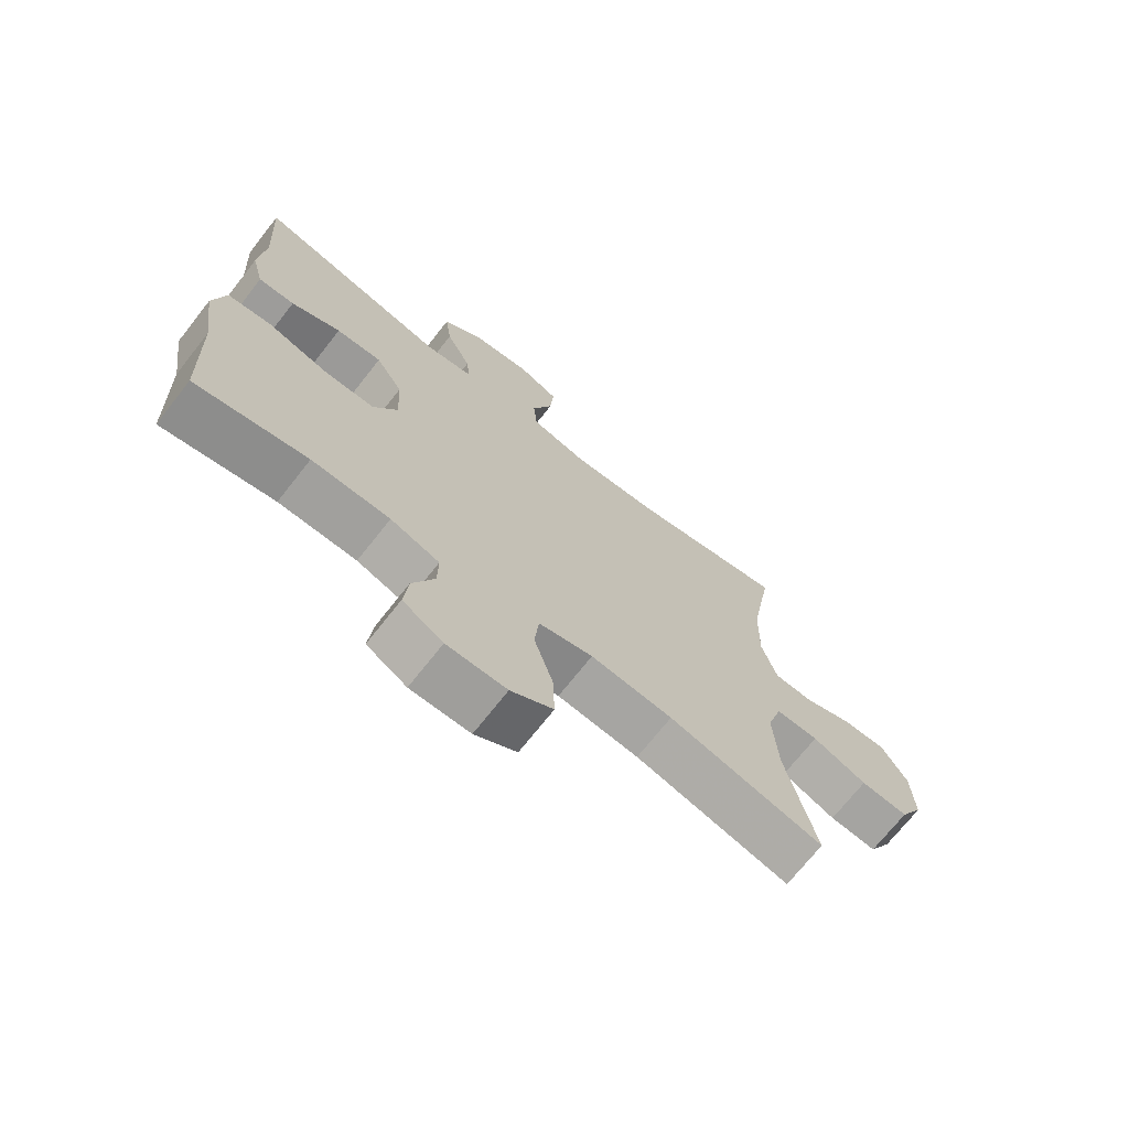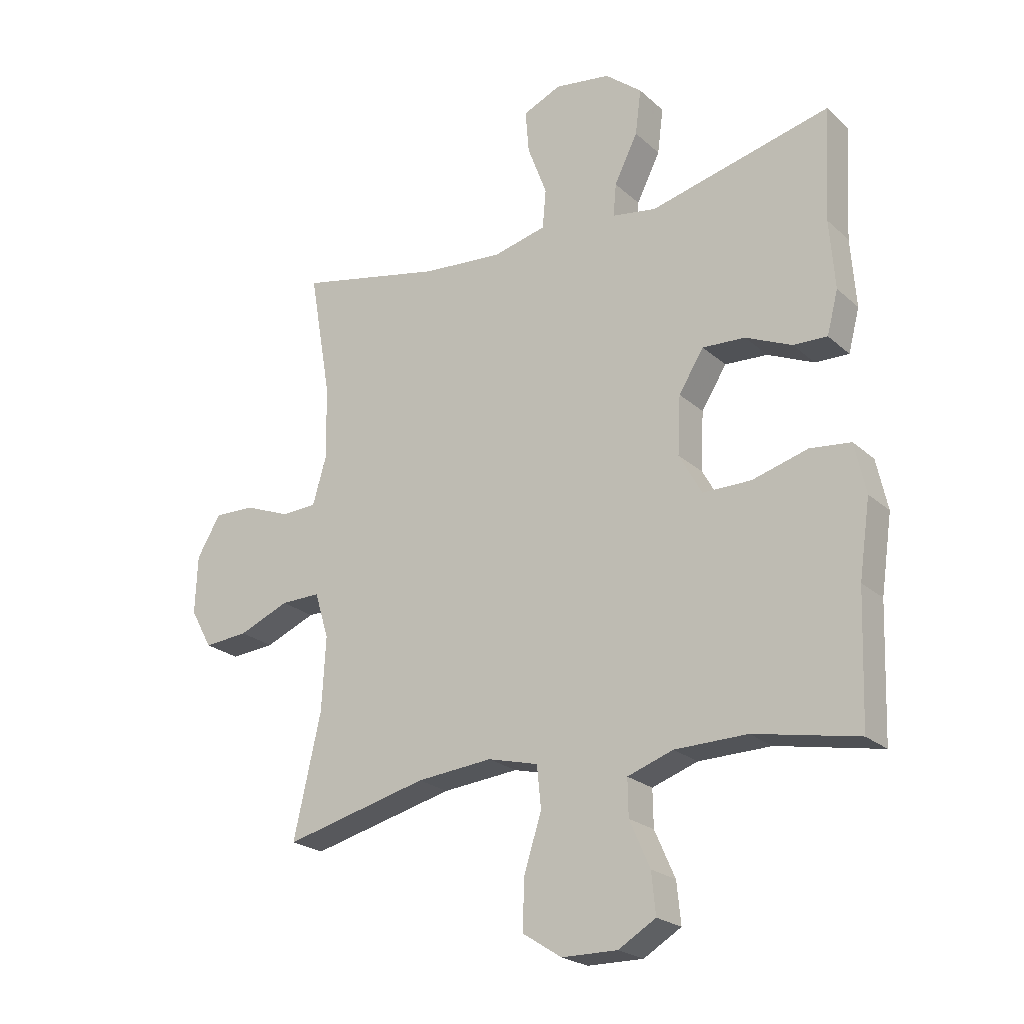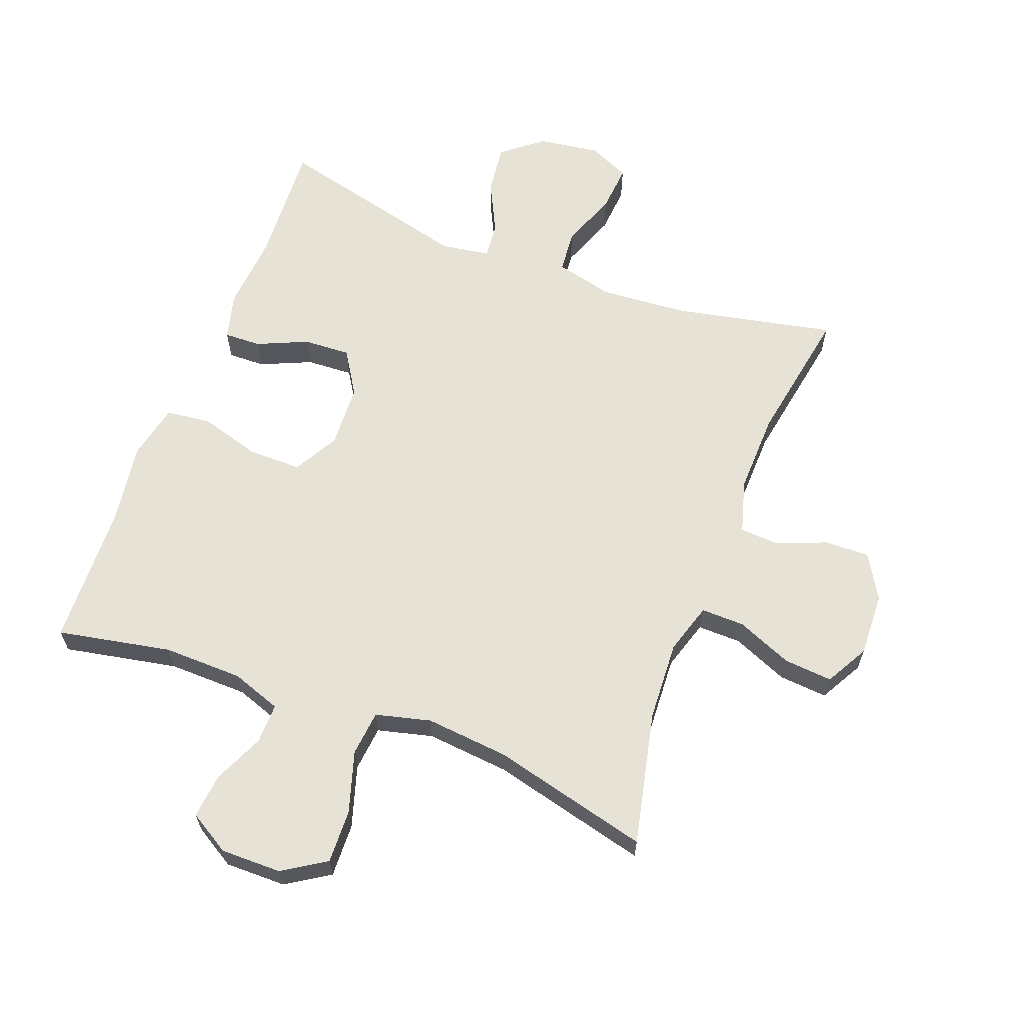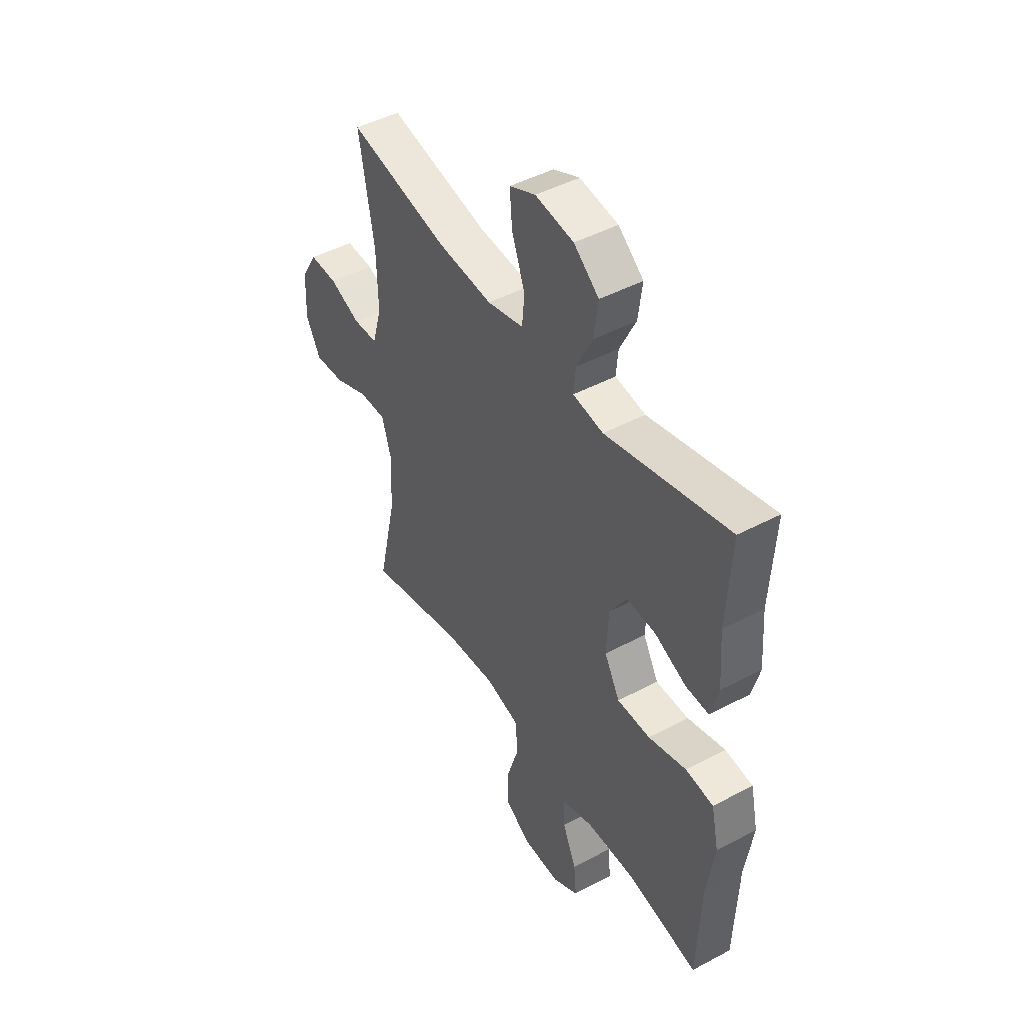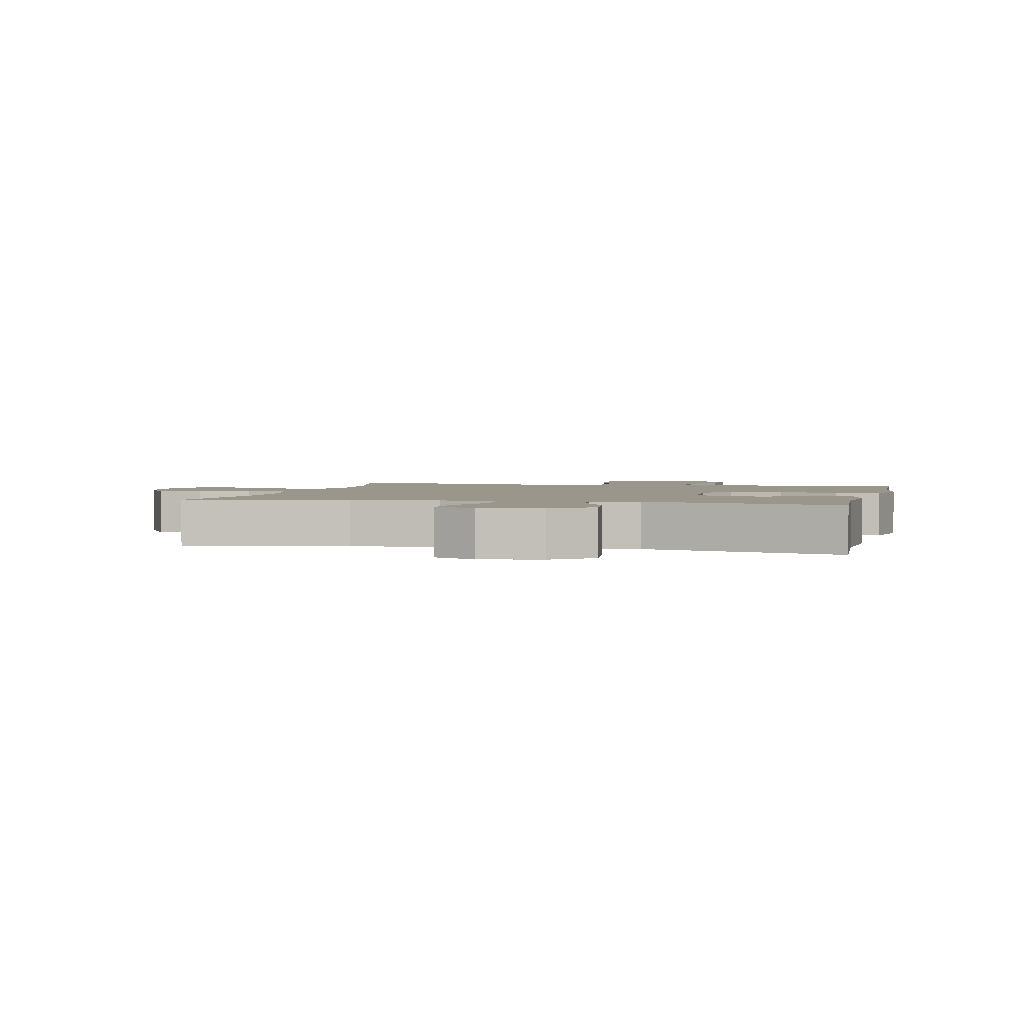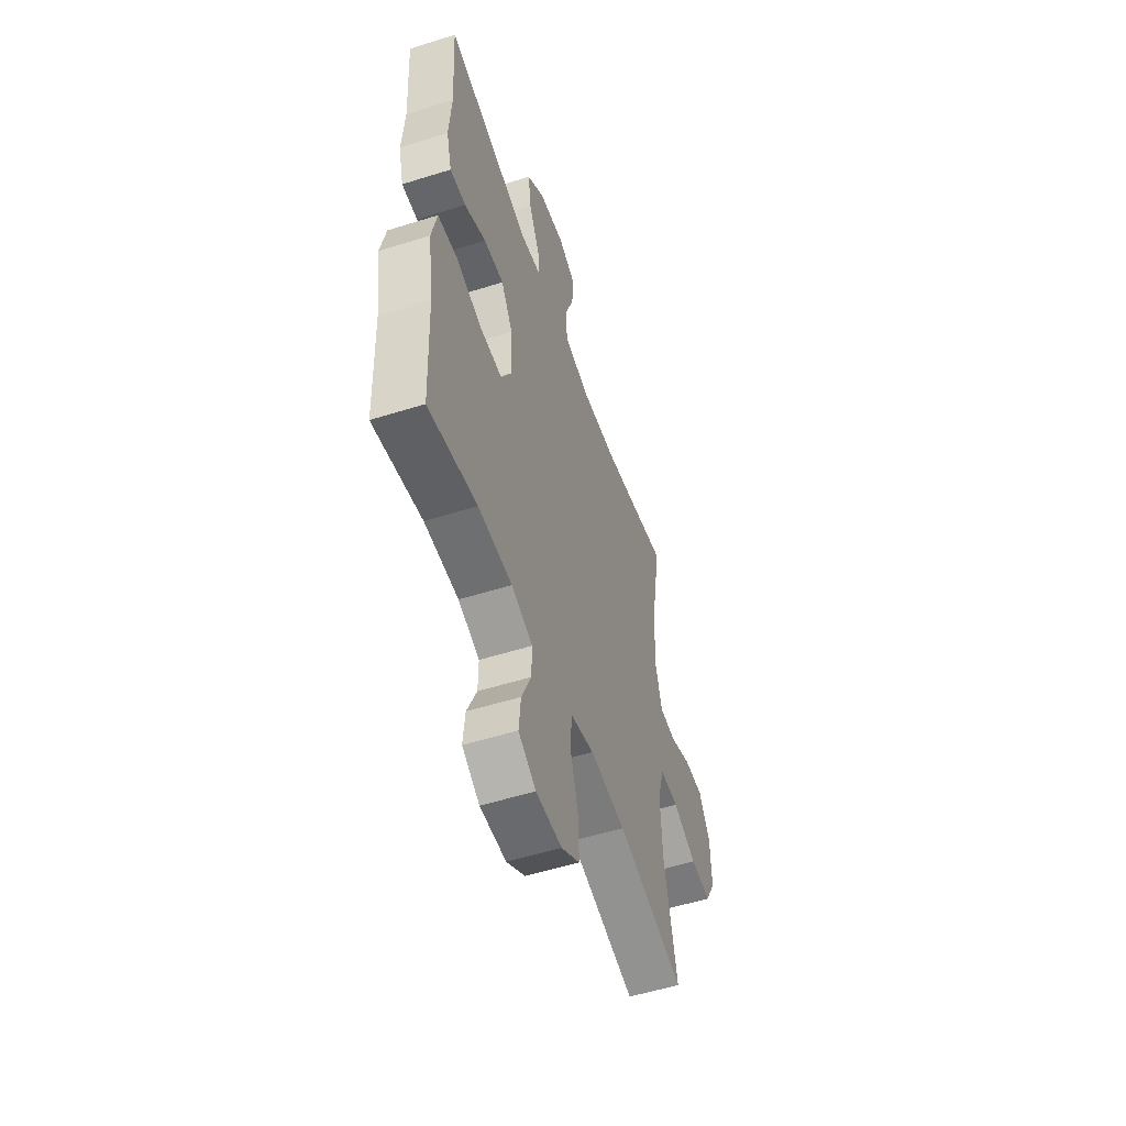
<metadata>
{"format":"obj","ext":"obj","renderer":"f3d","projection":"perspective","resolution":1024,"background":"white","views":[{"elev":-71.1,"azim":141.8,"up":"+Z"},{"elev":-22.7,"azim":34.2,"up":"+Z"},{"elev":63.4,"azim":-159.1,"up":"+Y"},{"elev":46.1,"azim":58.6,"up":"+Z"},{"elev":2.3,"azim":13.0,"up":"+Y"},{"elev":-53.7,"azim":108.5,"up":"+Z"}]}
</metadata>
<code>
v -0.5 0.07 -0.5
v -0.453 0.07 -0.291
v -0.446 0.07 -0.166
v -0.47 0.07 -0.087
v -0.538 0.07 -0.088
v -0.625 0.07 -0.124
v -0.701 0.07 -0.13
v -0.738 0.07 -0.063
v -0.734 0.07 0.037
v -0.693 0.07 0.106
v -0.623 0.07 0.104
v -0.545 0.07 0.073
v -0.484 0.07 0.076
v -0.46 0.07 0.159
v -0.463 0.07 0.286
v -0.5 0.07 0.5
v -0.25 0.07 0.447
v -0.112 0.07 0.436
v -0.021 0.07 0.458
v -0.015 0.07 0.525
v -0.048 0.07 0.613
v -0.054 0.07 0.687
v 0.011 0.07 0.716
v 0.107 0.07 0.702
v 0.17 0.07 0.651
v 0.16 0.07 0.573
v 0.12 0.07 0.492
v 0.115 0.07 0.436
v 0.191 0.07 0.424
v 0.5 0.07 0.5
v 0.489 0.07 0.307
v 0.498 0.07 0.189
v 0.479 0.07 0.116
v 0.421 0.07 0.118
v 0.342 0.07 0.153
v 0.269 0.07 0.157
v 0.226 0.07 0.089
v 0.221 0.07 -0.011
v 0.26 0.07 -0.081
v 0.343 0.07 -0.081
v 0.438 0.07 -0.054
v 0.508 0.07 -0.062
v 0.527 0.07 -0.148
v 0.508 0.07 -0.278
v 0.5 0.07 -0.5
v 0.322 0.07 -0.465
v 0.198 0.07 -0.467
v 0.12 0.07 -0.494
v 0.121 0.07 -0.557
v 0.156 0.07 -0.636
v 0.163 0.07 -0.706
v 0.099 0.07 -0.744
v 0.004 0.07 -0.743
v -0.063 0.07 -0.7
v -0.06 0.07 -0.616
v -0.03 0.07 -0.52
v -0.037 0.07 -0.449
v -0.123 0.07 -0.427
v -0.253 0.07 -0.439
v -0.5 0 -0.5
v -0.453 0 -0.291
v -0.446 0 -0.166
v -0.47 0 -0.087
v -0.538 0 -0.088
v -0.625 0 -0.124
v -0.701 0 -0.13
v -0.738 0 -0.063
v -0.734 0 0.037
v -0.693 0 0.106
v -0.623 0 0.104
v -0.545 0 0.073
v -0.484 0 0.076
v -0.46 0 0.159
v -0.463 0 0.286
v -0.5 0 0.5
v -0.25 0 0.447
v -0.112 0 0.436
v -0.021 0 0.458
v -0.015 0 0.525
v -0.048 0 0.613
v -0.054 0 0.687
v 0.011 0 0.716
v 0.107 0 0.702
v 0.17 0 0.651
v 0.16 0 0.573
v 0.12 0 0.492
v 0.115 0 0.436
v 0.191 0 0.424
v 0.5 0 0.5
v 0.489 0 0.307
v 0.498 0 0.189
v 0.479 0 0.116
v 0.421 0 0.118
v 0.342 0 0.153
v 0.269 0 0.157
v 0.226 0 0.089
v 0.221 0 -0.011
v 0.26 0 -0.081
v 0.343 0 -0.081
v 0.438 0 -0.054
v 0.508 0 -0.062
v 0.527 0 -0.148
v 0.508 0 -0.278
v 0.5 0 -0.5
v 0.322 0 -0.465
v 0.198 0 -0.467
v 0.12 0 -0.494
v 0.121 0 -0.557
v 0.156 0 -0.636
v 0.163 0 -0.706
v 0.099 0 -0.744
v 0.004 0 -0.743
v -0.063 0 -0.7
v -0.06 0 -0.616
v -0.03 0 -0.52
v -0.037 0 -0.449
v -0.123 0 -0.427
v -0.253 0 -0.439
f 54 55 56
f 53 54 56
f 52 53 56
f 51 52 56
f 50 51 56
f 49 50 56
f 48 49 56 57
f 47 48 57
f 46 47 57 58
f 44 45 46
f 44 46 58
f 43 44 58
f 42 43 58
f 41 42 58
f 40 41 58
f 33 34 35
f 32 33 35
f 31 32 35
f 31 35 36
f 30 31 36
f 29 30 36
f 28 29 36 37
f 25 26 27
f 24 25 27
f 23 24 27
f 22 23 27
f 21 22 27
f 20 21 27
f 19 20 27 28
f 28 37 38
f 19 28 38
f 18 19 38
f 15 16 17
f 18 38 39
f 17 18 39
f 15 17 39
f 14 15 39
f 10 11 12
f 9 10 12
f 8 9 12
f 7 8 12
f 6 7 12
f 5 6 12
f 4 5 12 13
f 59 1 2
f 59 2 3
f 58 59 3
f 40 58 3
f 39 40 3
f 13 14 39
f 4 13 39
f 3 4 39
f 115 114 113
f 115 113 112
f 115 112 111
f 115 111 110
f 115 110 109
f 115 109 108
f 116 115 108 107
f 116 107 106
f 117 116 106 105
f 105 104 103
f 117 105 103
f 117 103 102
f 117 102 101
f 117 101 100
f 117 100 99
f 94 93 92
f 94 92 91
f 94 91 90
f 95 94 90
f 95 90 89
f 95 89 88
f 96 95 88 87
f 86 85 84
f 86 84 83
f 86 83 82
f 86 82 81
f 86 81 80
f 86 80 79
f 87 86 79 78
f 97 96 87
f 97 87 78
f 97 78 77
f 76 75 74
f 98 97 77
f 98 77 76
f 98 76 74
f 98 74 73
f 71 70 69
f 71 69 68
f 71 68 67
f 71 67 66
f 71 66 65
f 71 65 64
f 72 71 64 63
f 61 60 118
f 62 61 118
f 62 118 117
f 62 117 99
f 62 99 98
f 98 73 72
f 98 72 63
f 98 63 62
f 1 60 61 2
f 2 61 62 3
f 3 62 63 4
f 4 63 64 5
f 5 64 65 6
f 6 65 66 7
f 7 66 67 8
f 8 67 68 9
f 9 68 69 10
f 10 69 70 11
f 11 70 71 12
f 12 71 72 13
f 13 72 73 14
f 14 73 74 15
f 15 74 75 16
f 16 75 76 17
f 17 76 77 18
f 18 77 78 19
f 19 78 79 20
f 20 79 80 21
f 21 80 81 22
f 22 81 82 23
f 23 82 83 24
f 24 83 84 25
f 25 84 85 26
f 26 85 86 27
f 27 86 87 28
f 28 87 88 29
f 29 88 89 30
f 30 89 90 31
f 31 90 91 32
f 32 91 92 33
f 33 92 93 34
f 34 93 94 35
f 35 94 95 36
f 36 95 96 37
f 37 96 97 38
f 38 97 98 39
f 39 98 99 40
f 40 99 100 41
f 41 100 101 42
f 42 101 102 43
f 43 102 103 44
f 44 103 104 45
f 45 104 105 46
f 46 105 106 47
f 47 106 107 48
f 48 107 108 49
f 49 108 109 50
f 50 109 110 51
f 51 110 111 52
f 52 111 112 53
f 53 112 113 54
f 54 113 114 55
f 55 114 115 56
f 56 115 116 57
f 57 116 117 58
f 58 117 118 59
f 59 118 60 1

</code>
